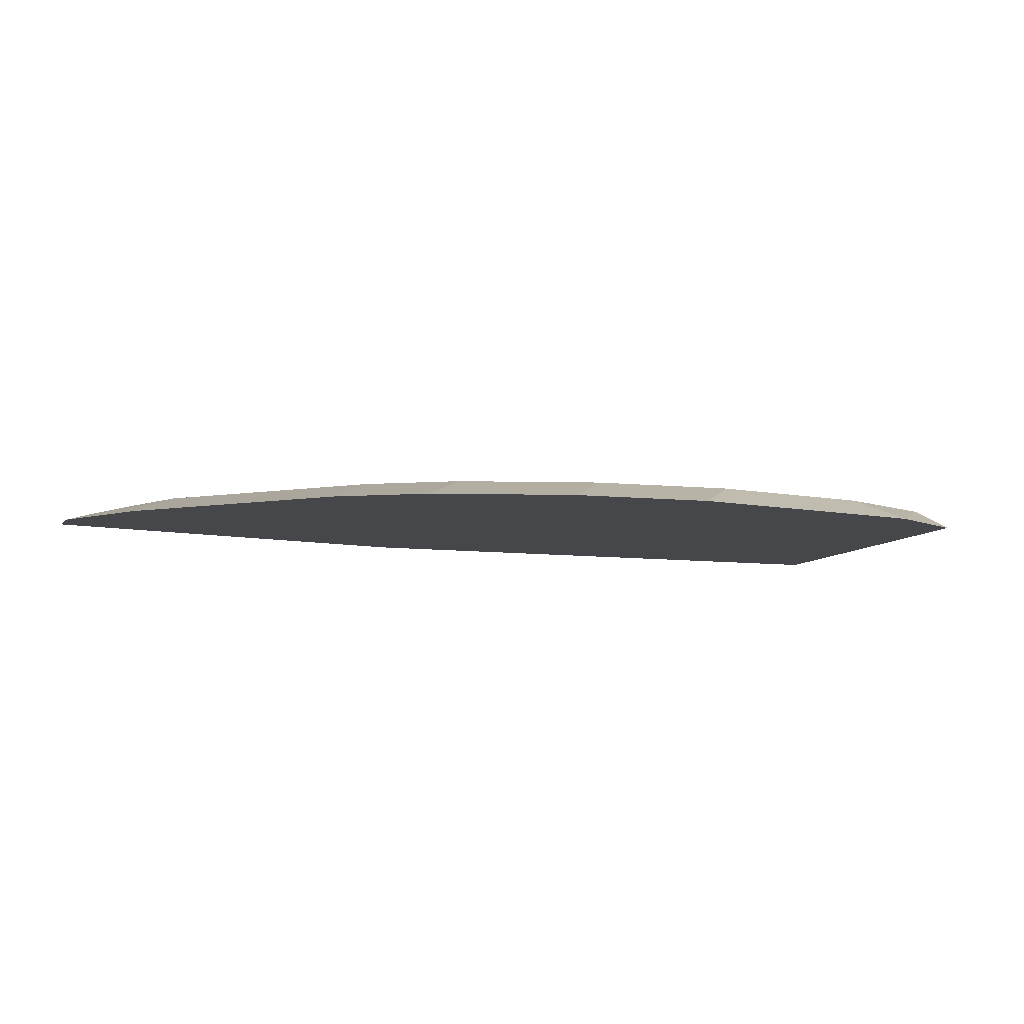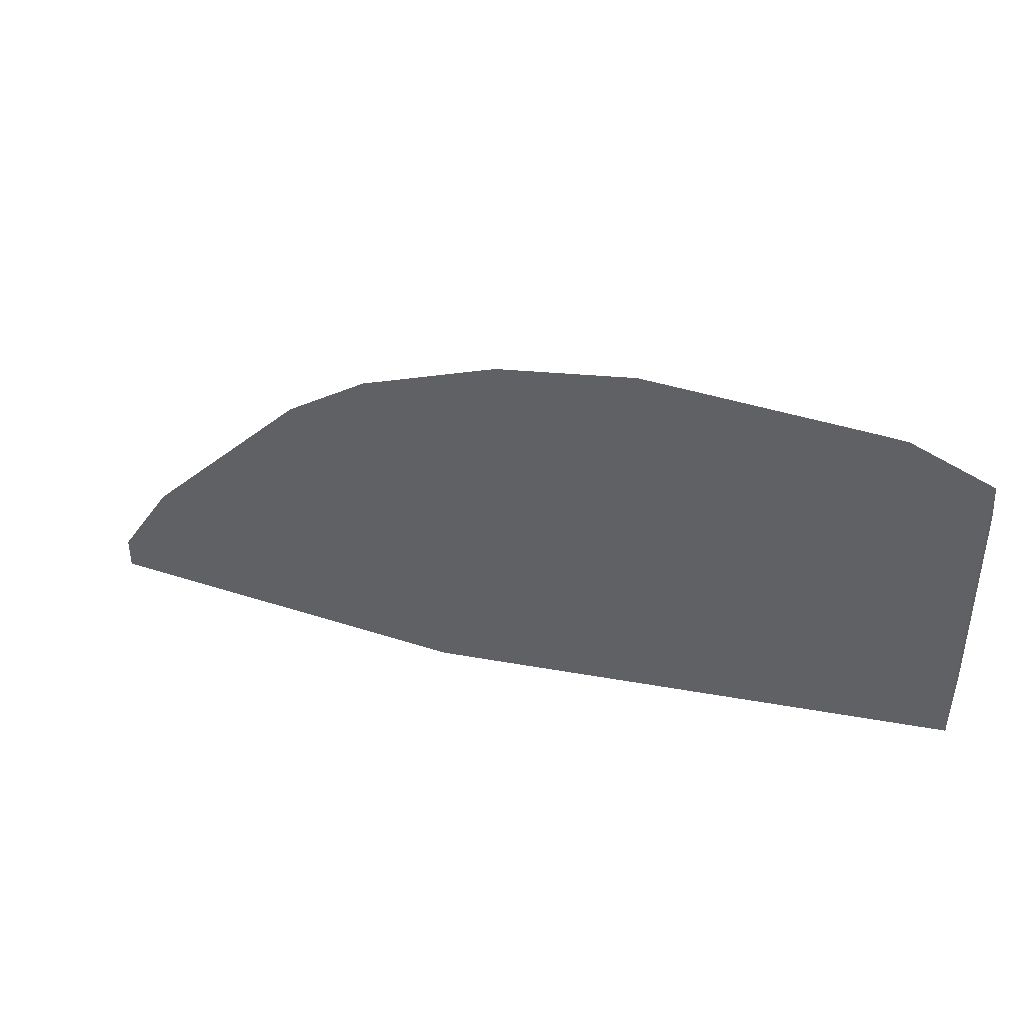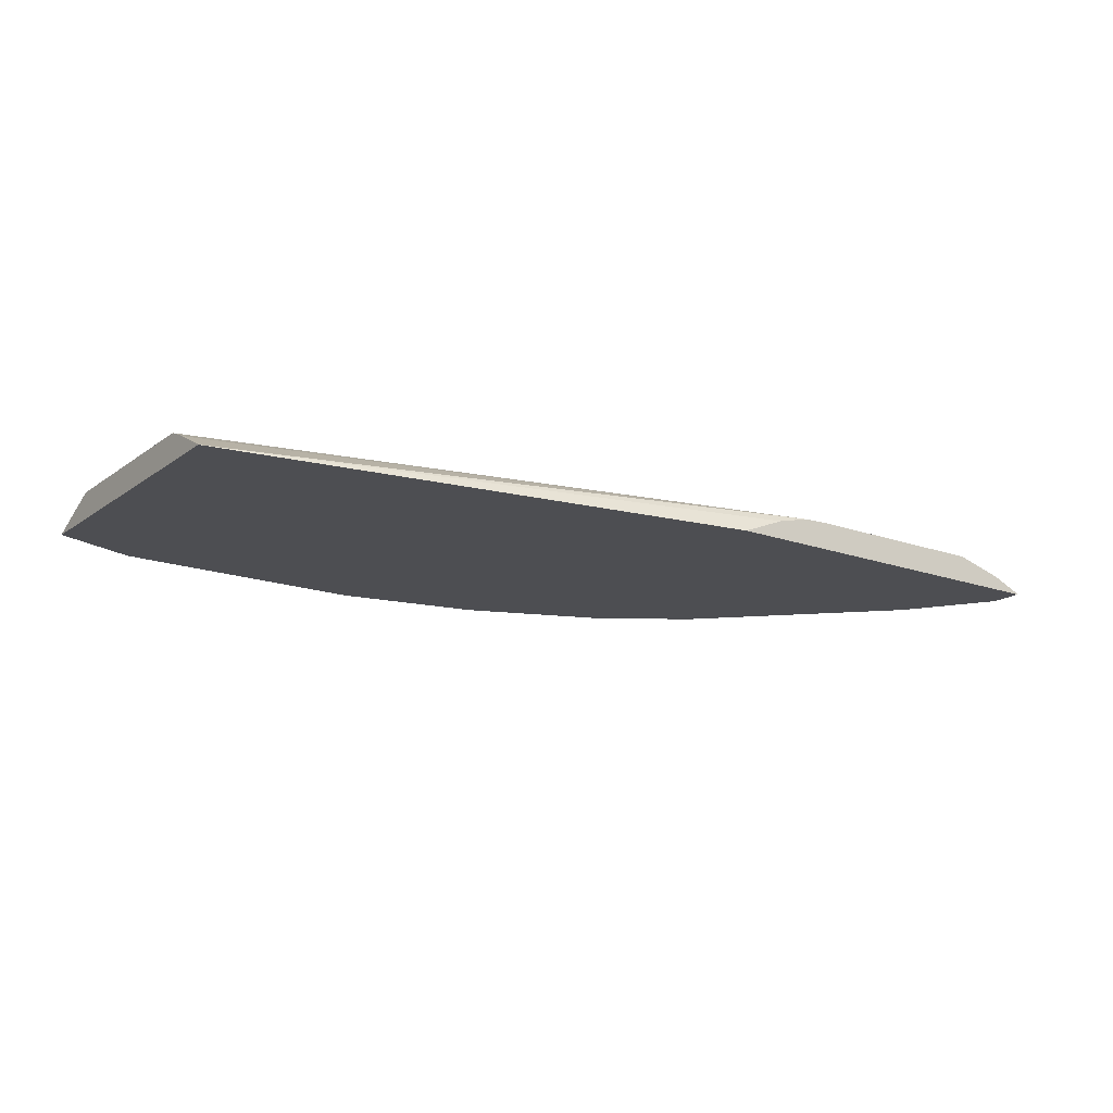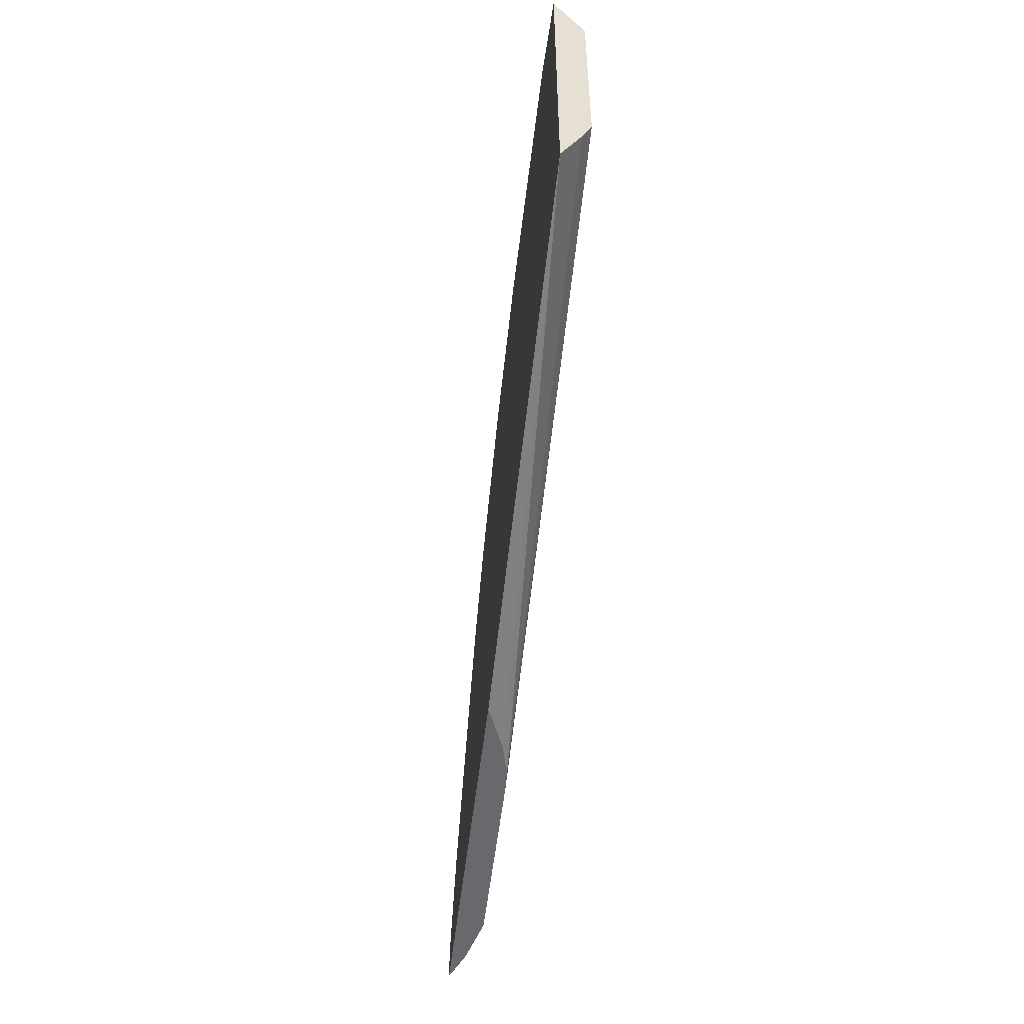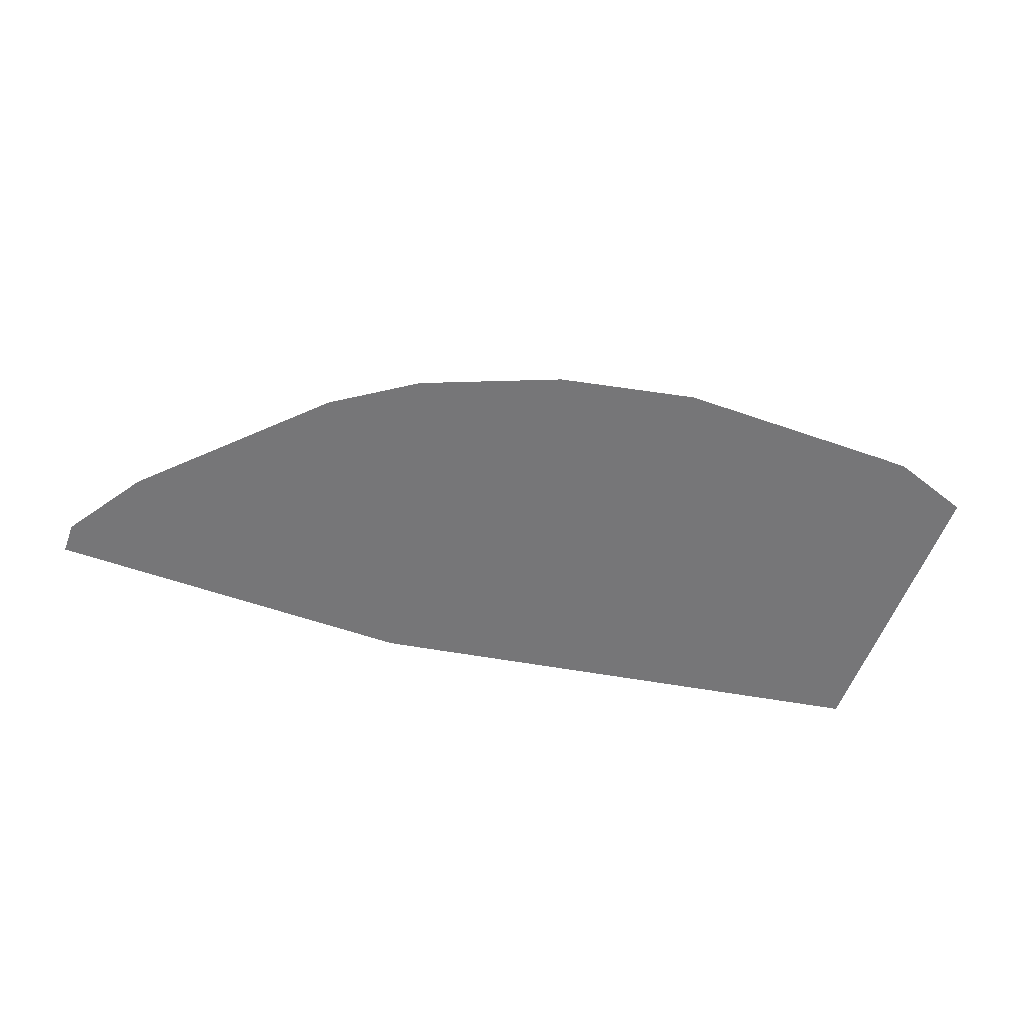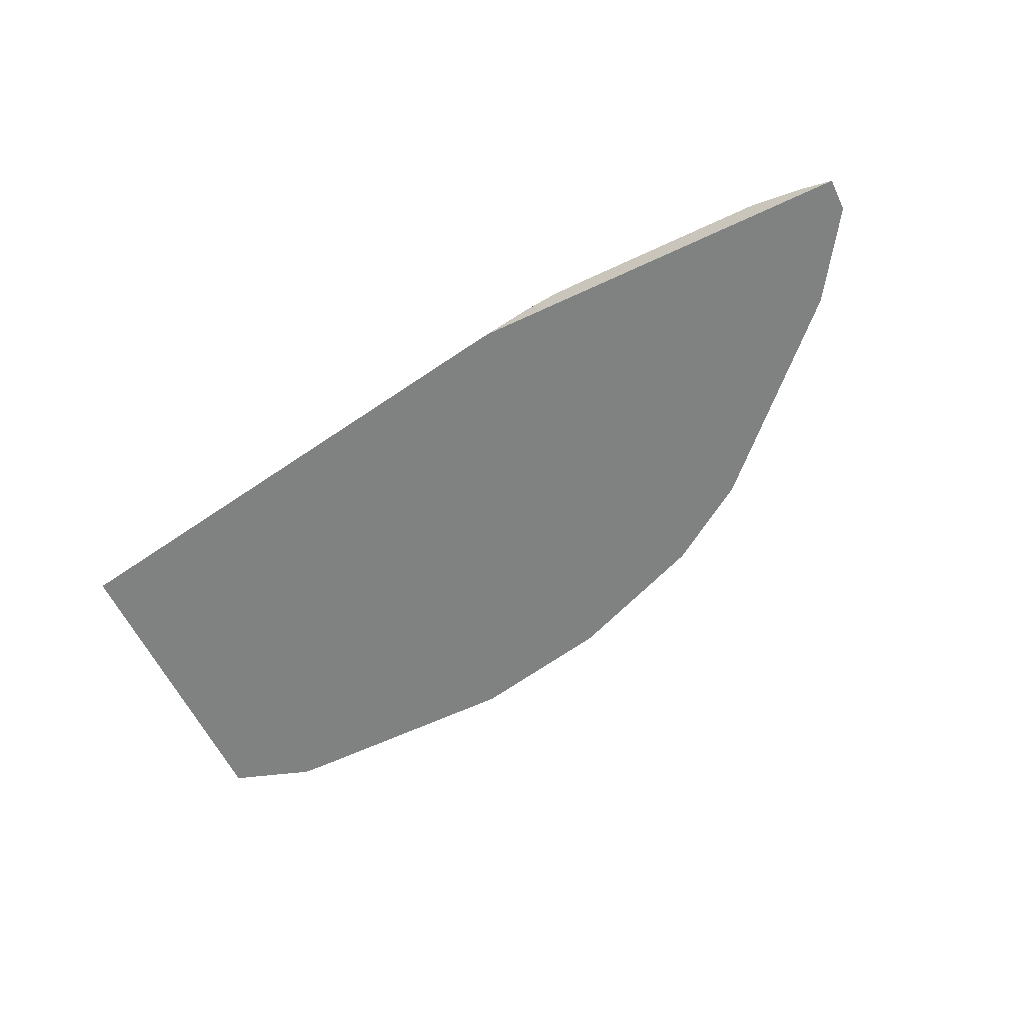
<metadata>
{"format":"obj","ext":"obj","renderer":"f3d","projection":"perspective","resolution":1024,"background":"white","views":[{"elev":-10.4,"azim":-24.7,"up":"+Y"},{"elev":40.6,"azim":21.8,"up":"+Z"},{"elev":-17.1,"azim":144.5,"up":"+Y"},{"elev":-52.8,"azim":83.4,"up":"+Z"},{"elev":-56.9,"azim":-20.1,"up":"+Y"},{"elev":-60.3,"azim":-154.2,"up":"+Y"}]}
</metadata>
<code>
v -0.2498 0.5938 0.2829
v -0.2829 0.6072 0.2829
v -0.2254 0.5938 0.2869
v -0.5321 0.5938 0.2829
v -0.3078 0.6134 0.2829
v 0.1403 0.5938 0.3483
v -0.5321 0.5938 0.2863
v -0.5298 0.595 0.2829
v -0.3275 0.6142 0.2829
v -0.307 0.6142 0.2866
v 0.1403 0.6142 0.389
v 0.1403 0.6076 0.3743
v 0.1403 0.5938 0.573
v -0.5319 0.5938 0.3068
v -0.508 0.6042 0.2829
v -0.4708 0.6142 0.2829
v 0.1403 0.6142 0.5323
v 0.1403 0.6005 0.5596
v 0.08188 0.5938 0.5932
v -0.491 0.5938 0.3682
v -0.4606 0.6091 0.3378
v -0.4504 0.6142 0.3276
v -0.4708 0.6142 0.2866
v 0.06141 0.6142 0.5527
v 0.06141 0.5938 0.5935
v -0.4705 0.5938 0.3887
v -0.4296 0.5938 0.4296
v -0.3685 0.6142 0.4095
v -0.06147 0.6142 0.5527
v -0.08154 0.5938 0.5935
v -0.3682 0.5938 0.491
v -0.348 0.6142 0.4299
v -0.1638 0.6142 0.5323
v -0.1741 0.6091 0.5425
v -0.07167 0.6091 0.563
v -0.1021 0.5938 0.5934
v -0.3068 0.5938 0.532
v -0.3378 0.6091 0.4606
v -0.3275 0.6142 0.4504
v -0.2661 0.6142 0.4913
v -0.2764 0.6091 0.5016
v -0.2044 0.5938 0.5729
f 15 23 16
f 21 27 28
f 21 26 27
f 20 26 21
f 19 24 25
f 17 19 18
f 17 24 19
f 15 22 23
f 9 29 24
f 14 21 22
f 14 20 21
f 13 18 19
f 9 11 10
f 9 17 11
f 9 24 17
f 21 28 22
f 9 33 29
f 14 22 15
f 24 29 30
f 31 41 38
f 27 31 32
f 9 40 33
f 38 40 39
f 38 41 40
f 34 42 36
f 34 37 42
f 34 41 37
f 34 36 35
f 33 41 34
f 33 40 41
f 32 38 39
f 31 38 32
f 31 37 41
f 30 35 36
f 29 35 30
f 29 34 35
f 29 33 34
f 27 32 28
f 24 30 25
f 9 39 40
f 1 13 19
f 9 28 32
f 1 4 8
f 1 7 4
f 1 14 7
f 1 20 14
f 1 26 20
f 1 27 26
f 1 31 27
f 1 8 15
f 1 37 31
f 1 36 42
f 1 25 30
f 1 19 25
f 1 6 13
f 1 3 6
f 1 2 3
f 9 32 39
f 1 42 37
f 1 15 16
f 1 30 36
f 1 9 5
f 9 22 28
f 9 23 22
f 9 16 23
f 8 14 15
f 7 14 8
f 6 18 13
f 1 16 9
f 6 11 17
f 6 17 18
f 5 12 6
f 5 11 12
f 5 10 11
f 5 9 10
f 4 7 8
f 2 6 3
f 2 5 6
f 1 5 2
f 6 12 11

</code>
